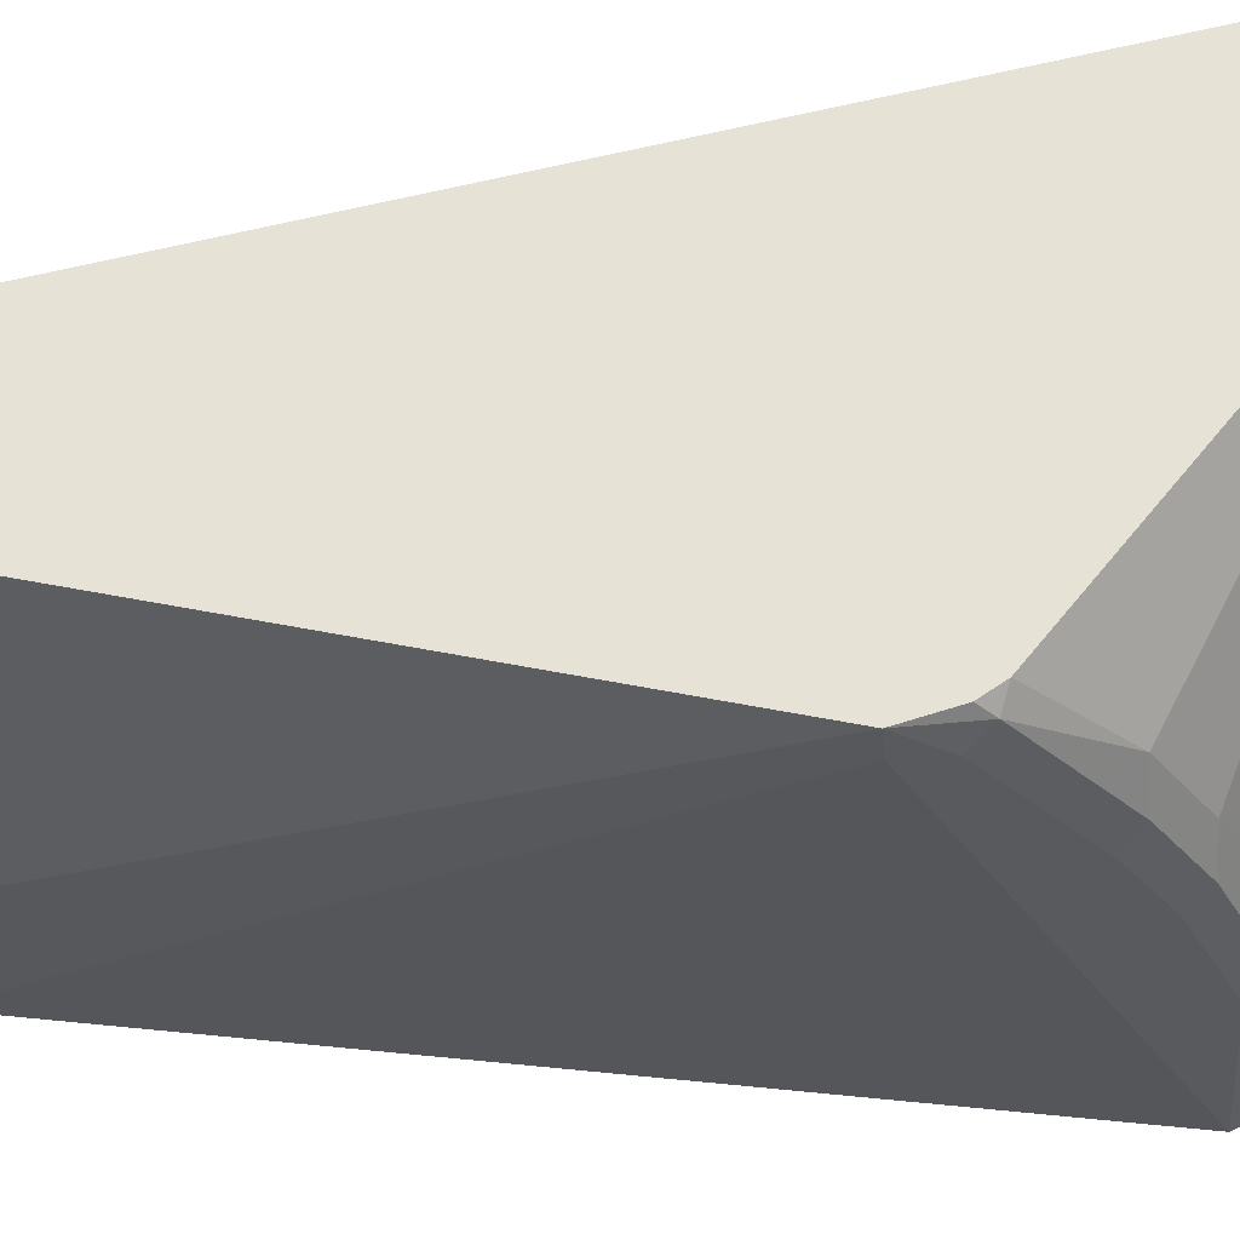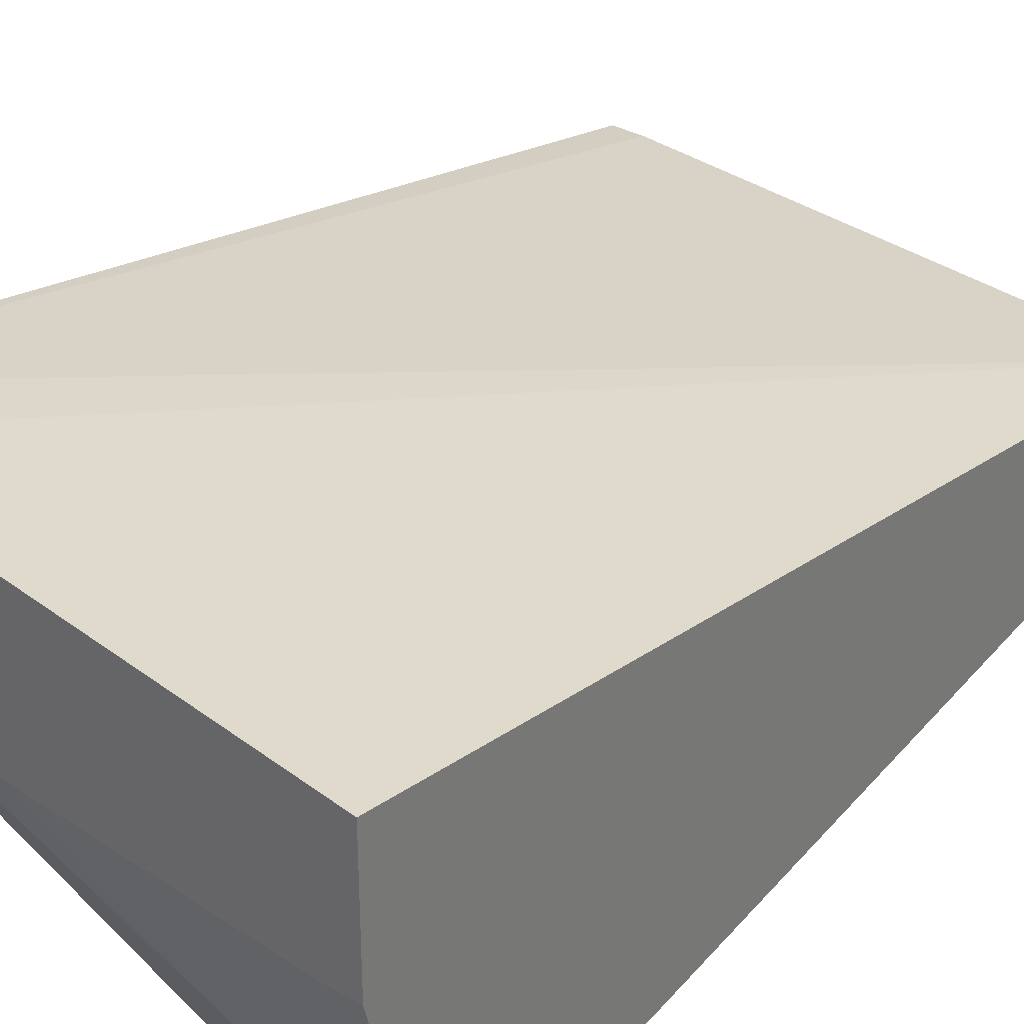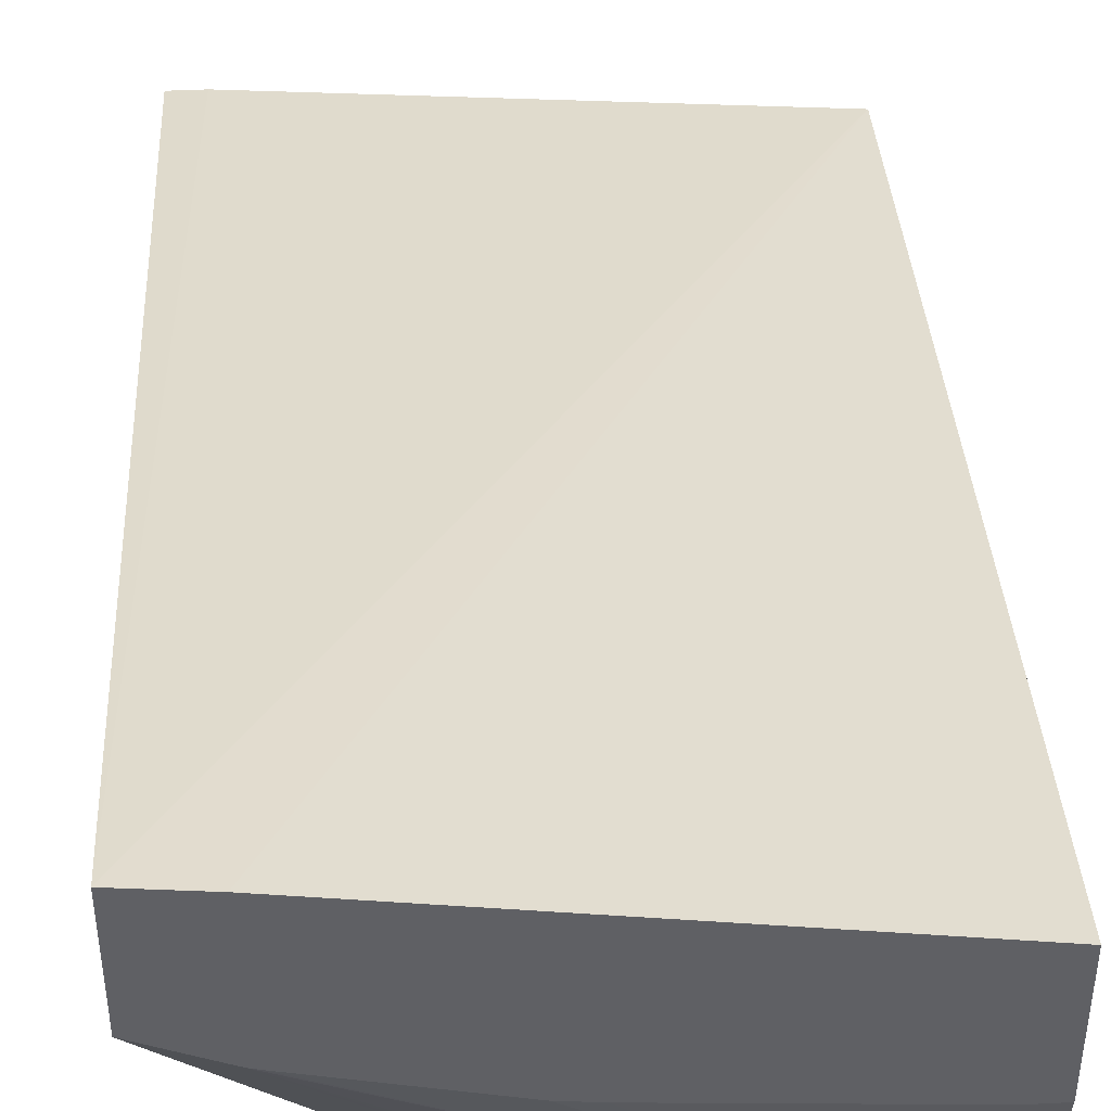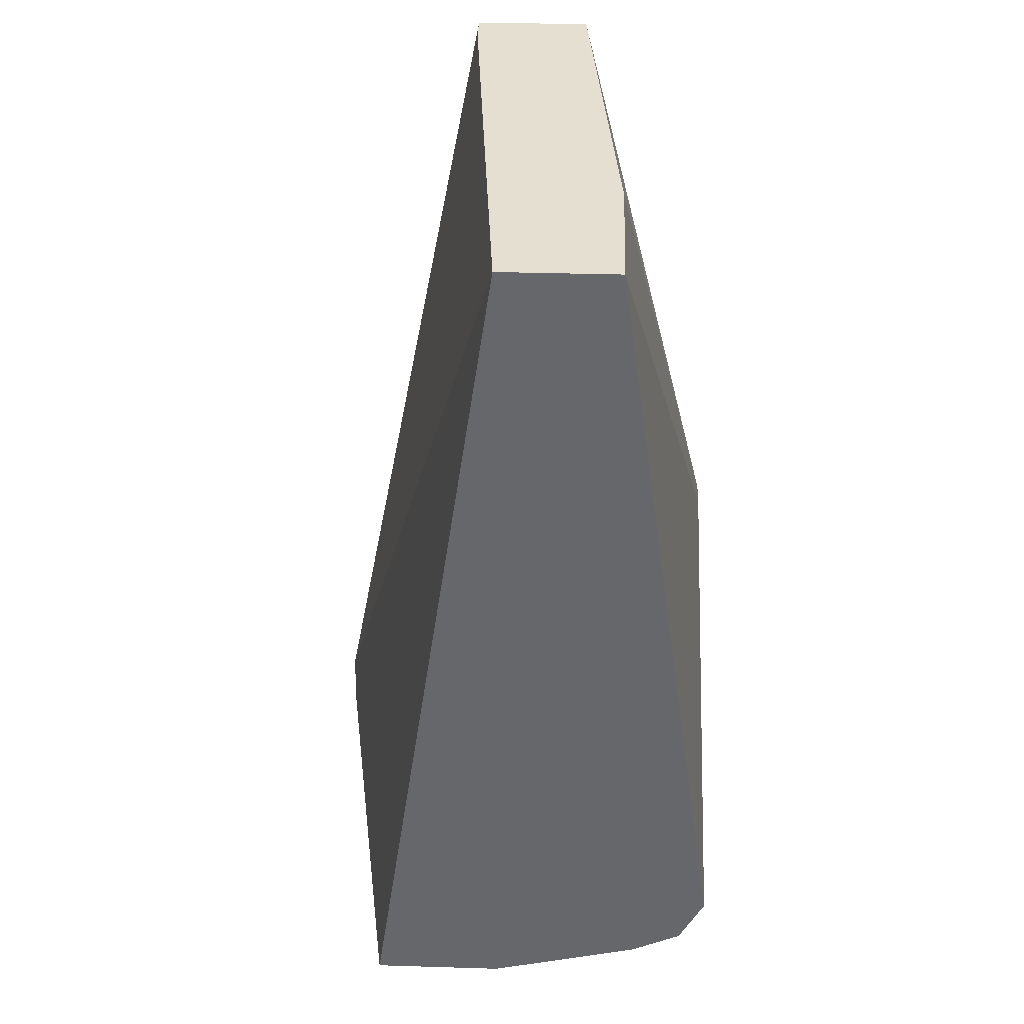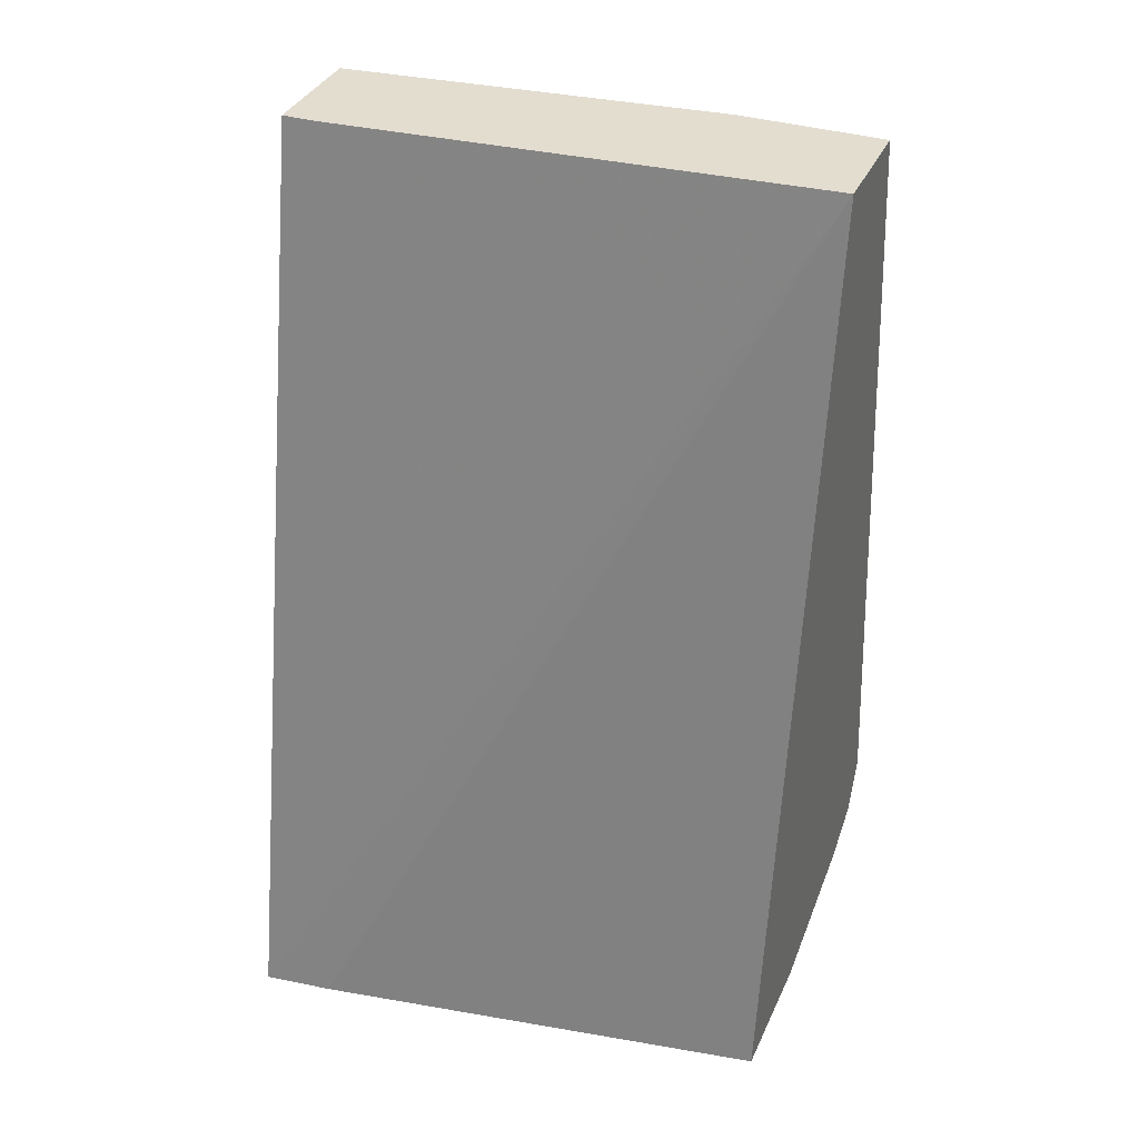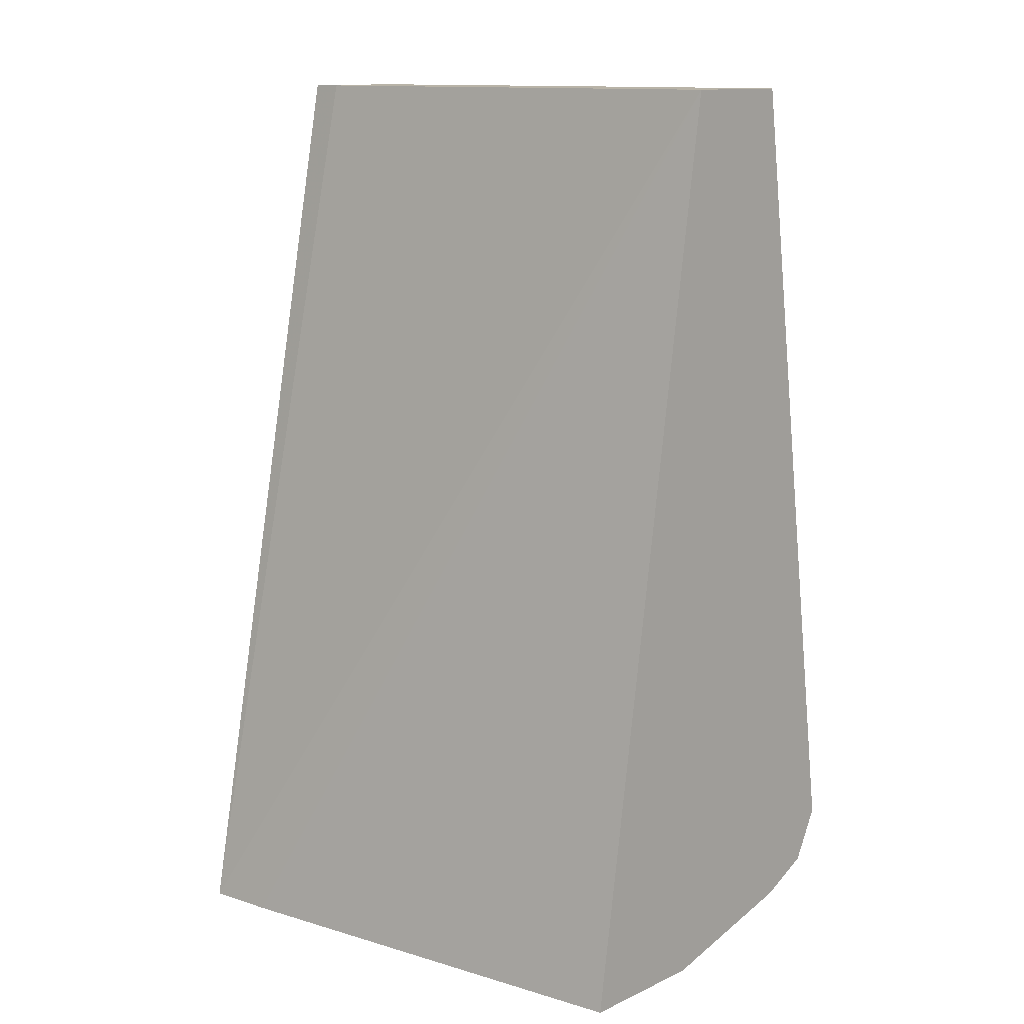
<metadata>
{"format":"obj","ext":"obj","renderer":"f3d","projection":"perspective","resolution":1024,"background":"white","views":[{"elev":-30.6,"azim":95.2,"up":"+Y"},{"elev":32.9,"azim":-141.5,"up":"+Y"},{"elev":43.6,"azim":176.7,"up":"+Y"},{"elev":37.5,"azim":-87.8,"up":"+Z"},{"elev":35.5,"azim":-158.0,"up":"+Z"},{"elev":12.8,"azim":-136.4,"up":"+Z"}]}
</metadata>
<code>
v 0.005201 -0.3531 0.0002849
v 0.07848 -0.3531 0.0002849
v 0.005201 -0.2943 0.0002849
v 0.005201 -0.412 -0.412
v 0.255 -0.412 -0.3139
v 0.2714 -0.3335 0.0002387
v 0.255 -0.3335 0.0002849
v 0.2714 -0.412 -0.3139
v 0.255 -0.2747 0.0002849
v 0.2714 -0.1838 -0.4719
v 0.2365 -0.188 -0.4719
v 0.005201 -0.225 -0.4719
v 0.005201 -0.4054 -0.4251
v 0.0981 -0.412 -0.412
v 0.2714 -0.3247 0.0002849
v 0.255 -0.412 -0.3335
v 0.2648 -0.4071 -0.3433
v 0.2714 -0.4054 -0.3368
v 0.2714 -0.2747 0.0002849
v 0.2714 -0.2451 -0.4719
v 0.005201 -0.2937 -0.4719
v 0.0981 -0.4054 -0.4251
v 0.005201 -0.3989 -0.4381
v 0.1079 -0.4071 -0.4218
v 0.1569 -0.412 -0.3924
v 0.1962 -0.412 -0.3727
v 0.2714 -0.3989 -0.3466
v 0.206 -0.4071 -0.3825
v 0.2256 -0.3973 -0.3825
v 0.1864 -0.3973 -0.4022
v 0.1765 -0.3948 -0.4071
v 0.1177 -0.3948 -0.4267
v 0.2365 -0.261 -0.4719
v 0.02076 -0.2937 -0.4719
v 0.005201 -0.3727 -0.4512
v 0.0981 -0.3924 -0.4316
v 0.03926 -0.3989 -0.4381
v 0.03926 -0.3727 -0.4512
v 0.1275 -0.3973 -0.4218
v 0.1667 -0.4071 -0.4022
v 0.232 -0.2623 -0.4719
v 0.1374 -0.2839 -0.4719
v 0.1535 -0.2819 -0.4719
f 20 31 32
f 20 30 31
f 20 29 30
f 20 27 29
f 21 34 38
f 17 29 27
f 17 28 29
f 20 32 33
f 14 40 25
f 16 26 17
f 14 24 40
f 14 22 24
f 13 37 22
f 21 38 35
f 13 23 37
f 10 12 11
f 17 27 18
f 22 36 33
f 28 40 30
f 22 32 24
f 38 43 41
f 10 21 12
f 38 42 43
f 34 42 38
f 33 38 41
f 33 36 38
f 30 32 31
f 30 39 32
f 22 33 32
f 28 30 29
f 25 40 28
f 24 30 40
f 24 39 30
f 24 32 39
f 23 38 37
f 23 35 38
f 22 38 36
f 22 37 38
f 25 28 26
f 10 34 21
f 17 26 28
f 10 43 42
f 3 9 10
f 2 8 6
f 2 6 7
f 1 8 2
f 1 5 8
f 1 4 5
f 1 13 4
f 1 23 13
f 1 35 23
f 1 21 35
f 1 12 21
f 1 3 12
f 1 9 3
f 1 19 9
f 1 7 15
f 1 2 7
f 10 42 34
f 3 10 11
f 3 11 12
f 1 15 19
f 4 22 14
f 4 13 22
f 10 33 41
f 10 41 43
f 9 19 10
f 8 17 18
f 8 16 17
f 6 19 15
f 6 10 19
f 6 20 10
f 10 20 33
f 6 18 27
f 6 8 18
f 6 15 7
f 4 8 5
f 4 16 8
f 4 26 16
f 4 25 26
f 6 27 20
f 4 14 25

</code>
